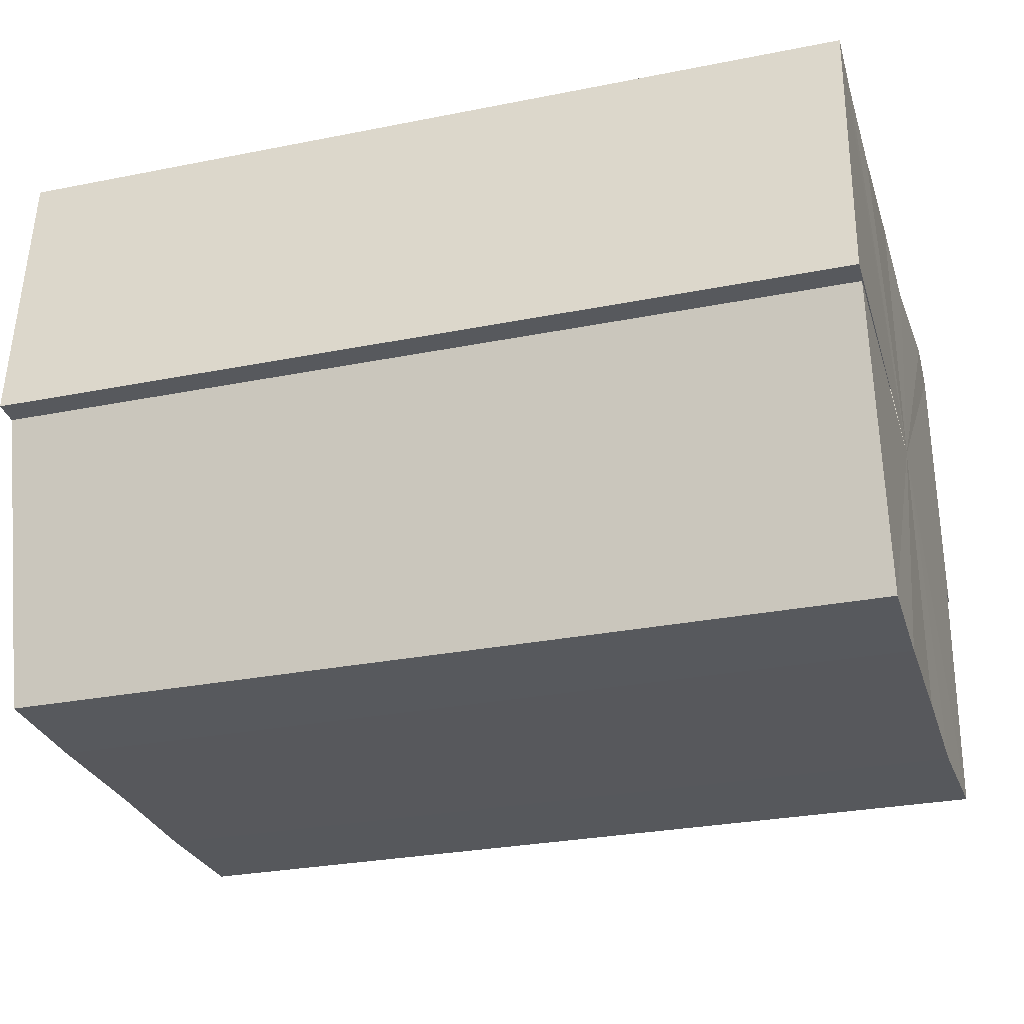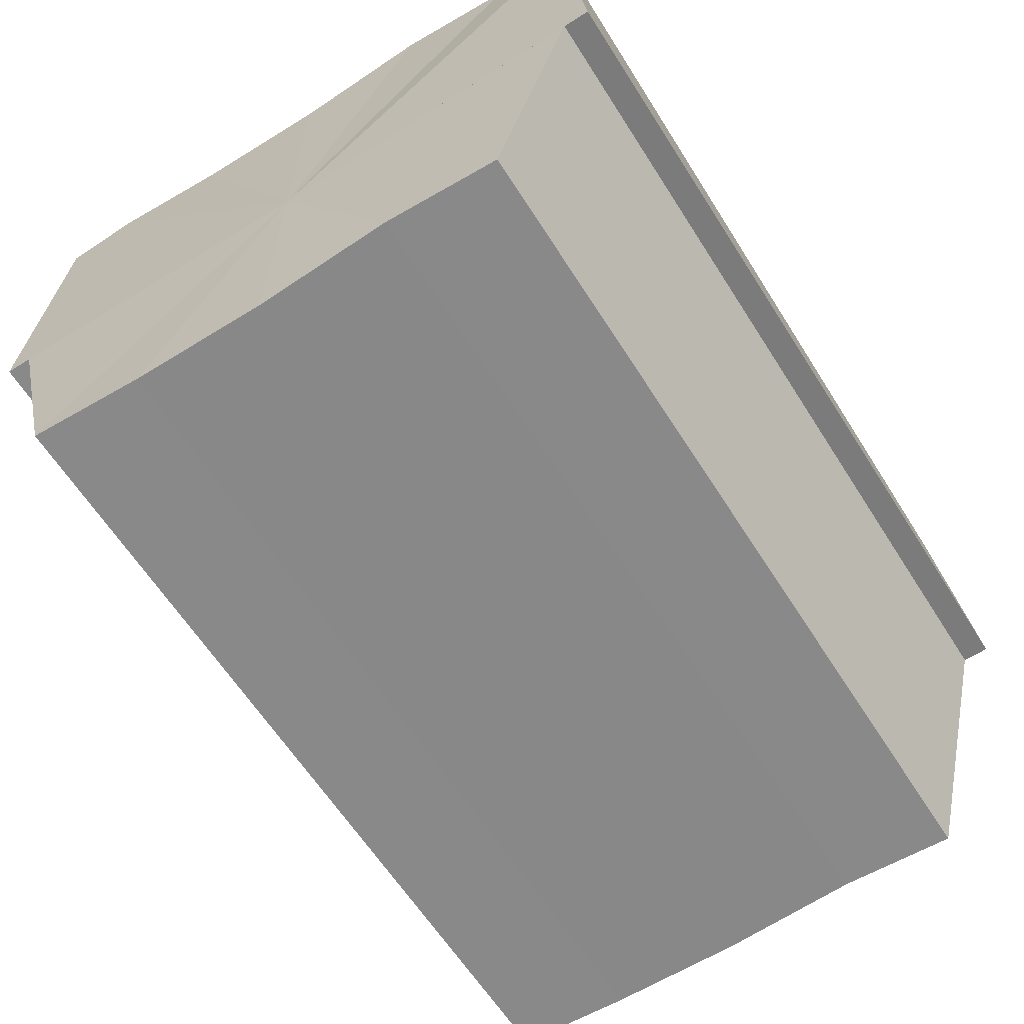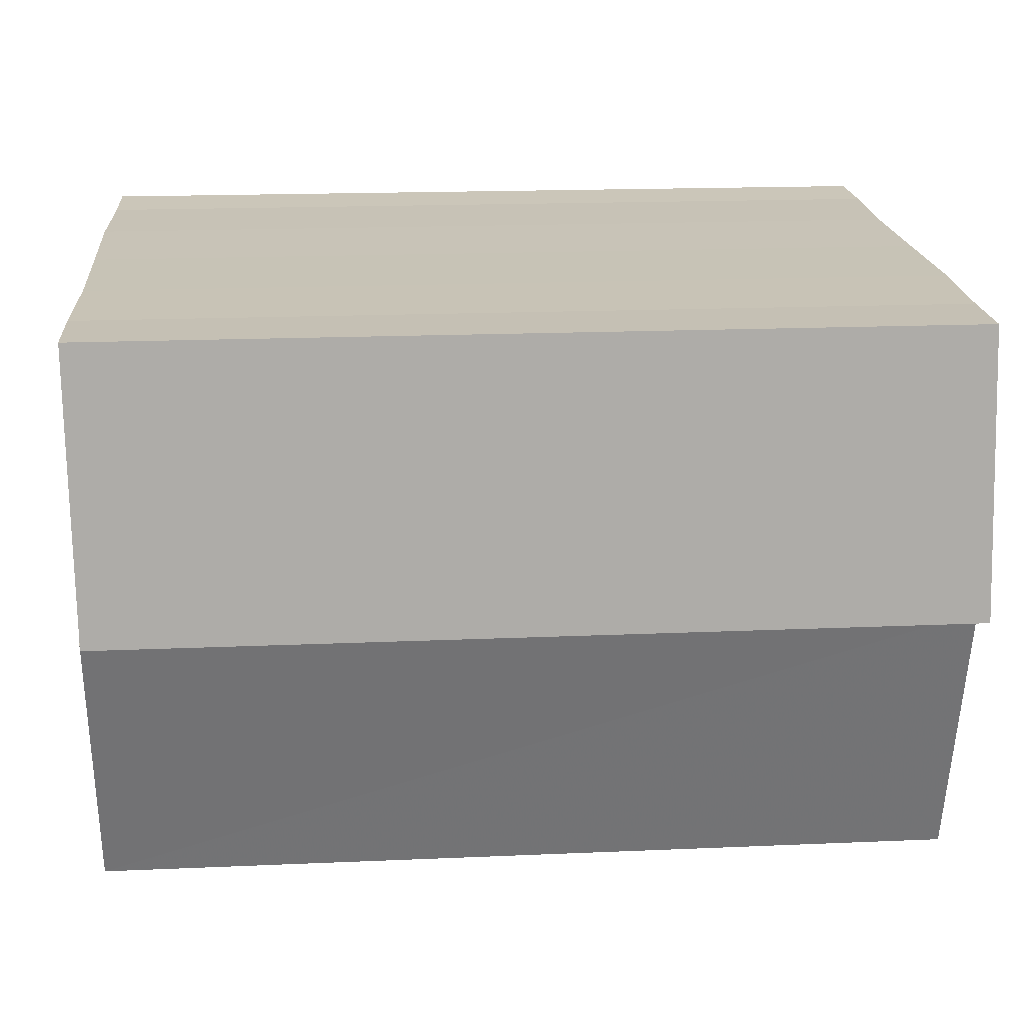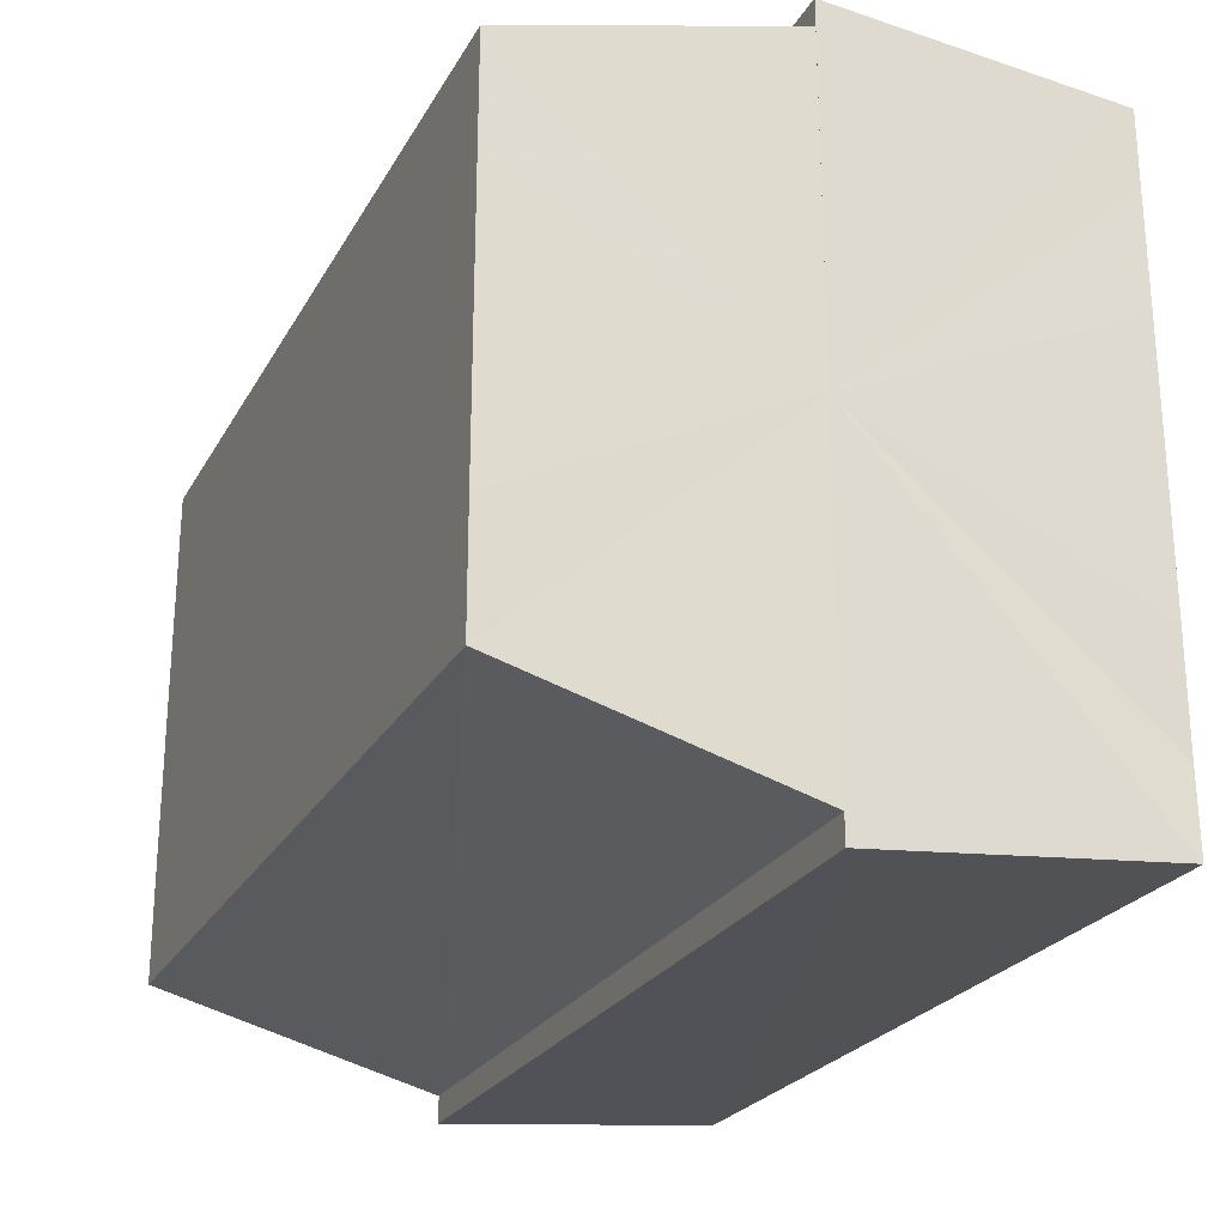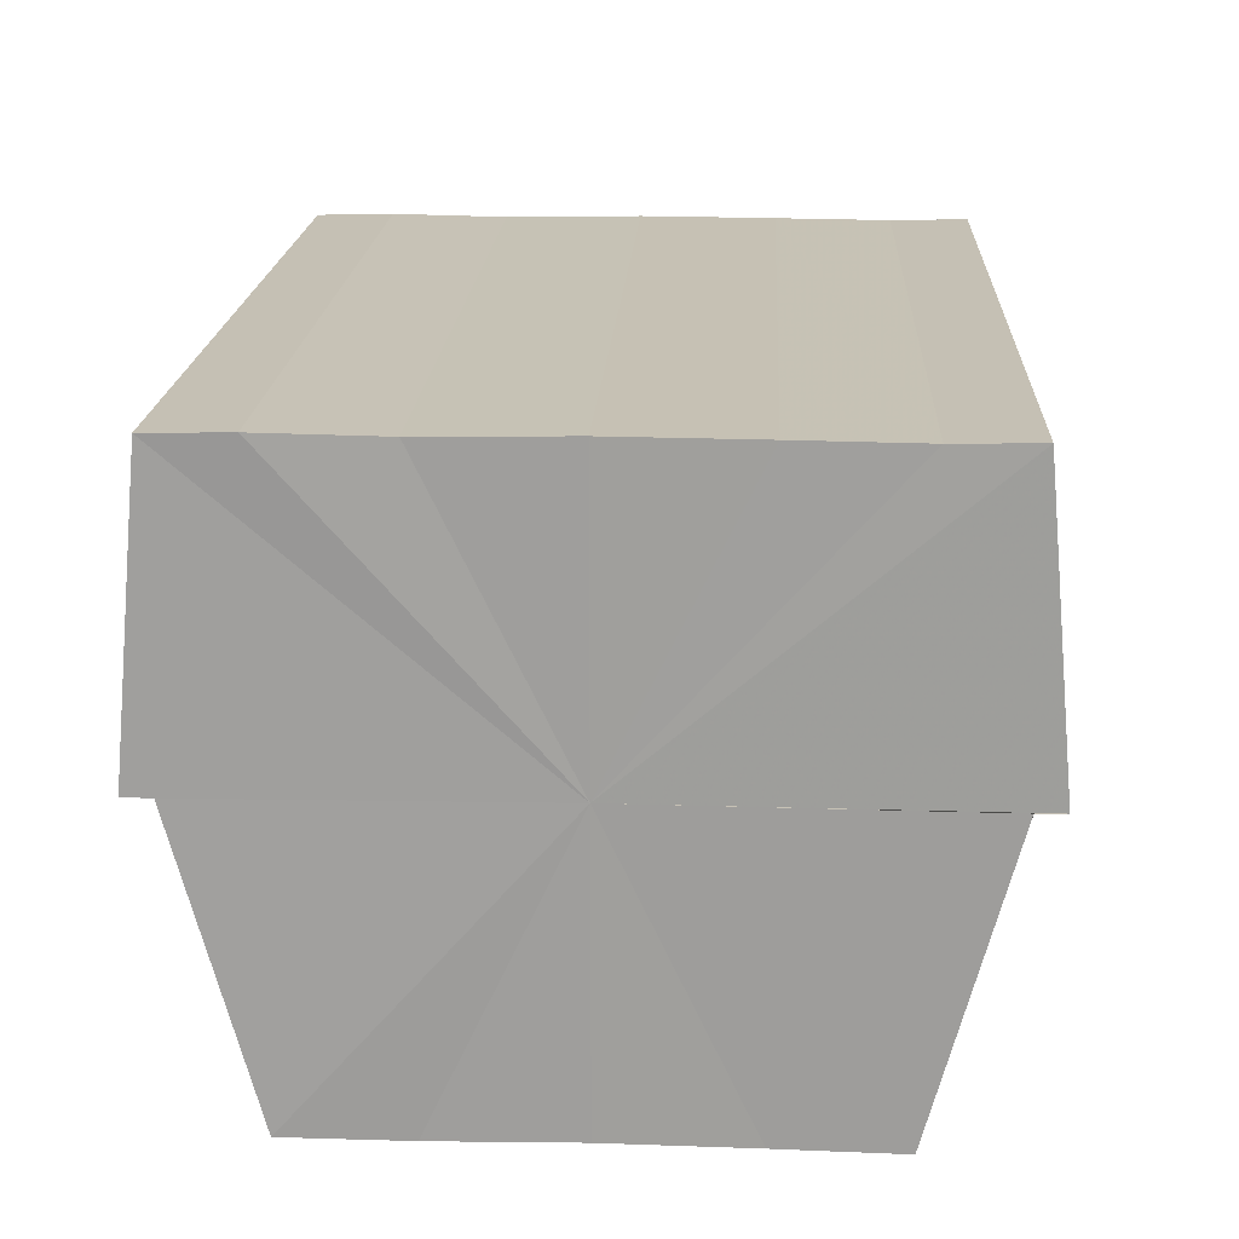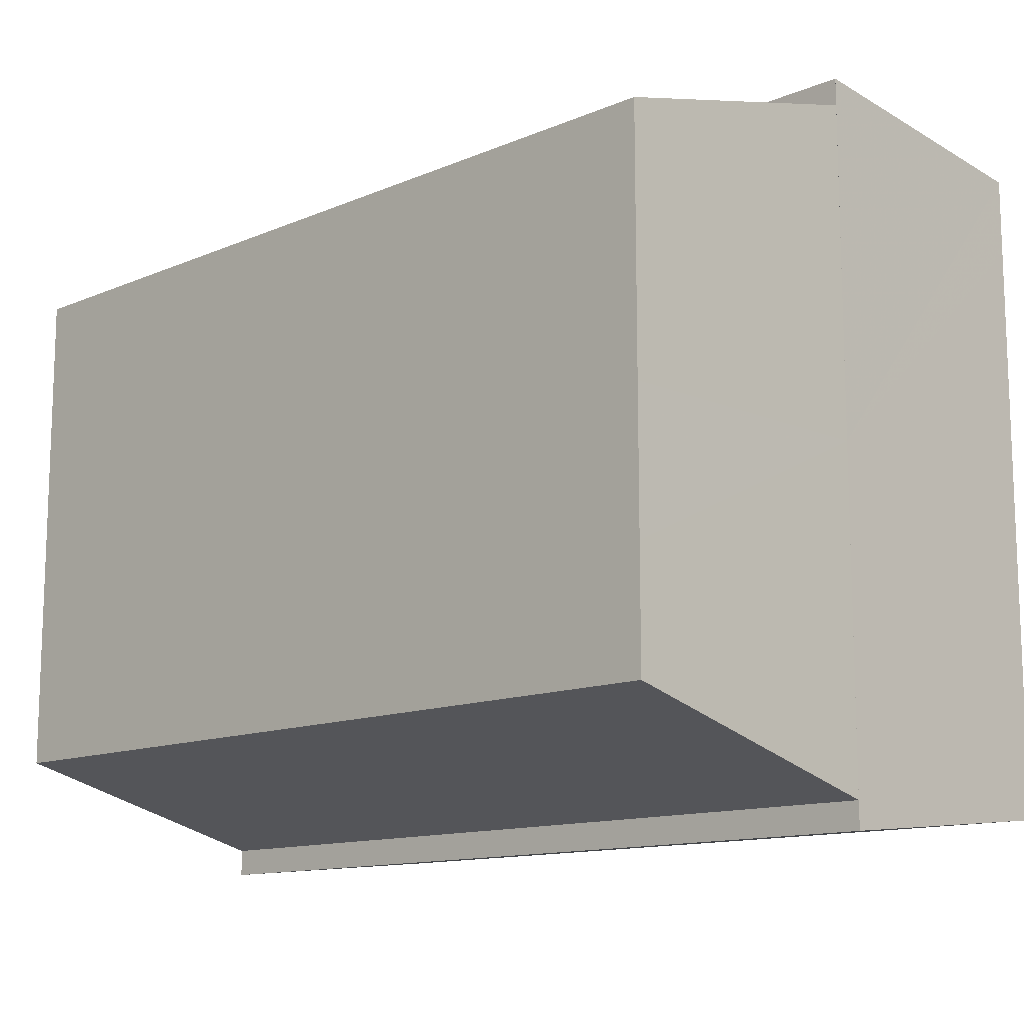
<metadata>
{"format":"obj","ext":"obj","renderer":"f3d","projection":"perspective","resolution":1024,"background":"white","views":[{"elev":-28.9,"azim":-163.5,"up":"+Y"},{"elev":-62.8,"azim":122.3,"up":"+Y"},{"elev":19.5,"azim":175.1,"up":"+Y"},{"elev":-24.2,"azim":67.2,"up":"+Z"},{"elev":18.9,"azim":92.9,"up":"+Y"},{"elev":-12.6,"azim":44.4,"up":"+Z"}]}
</metadata>
<code>
o 7701
v 2234 1905 7.542
v 2234 1905 7.546
v 2235 1905 7.542
v 2234 1905 7.55
v 2235 1905 7.546
v 2234 1905 7.553
v 2235 1905 7.55
v 2234 1905 7.537
v 2235 1905 7.537
v 2234 1905 7.533
v 2235 1905 7.533
v 2234 1905 7.53
v 2235 1905 7.53
v 2234 1905 7.533
v 2235 1905 7.533
v 2234 1905 7.537
v 2235 1905 7.537
v 2234 1905 7.542
v 2235 1905 7.542
v 2234 1905 7.546
v 2235 1905 7.546
v 2234 1905 7.55
v 2235 1905 7.55
v 2234 1905 7.553
v 2235 1905 7.553
v 2234 1905 7.542
v 2234 1905 7.55
v 2234 1905 7.554
v 2235 1905 7.553
v 2235 1905 7.554
v 2234 1905 7.553
v 2234 1905 7.554
v 2234 1905 7.546
v 2234 1905 7.542
v 2234 1905 7.537
v 2234 1905 7.533
v 2234 1905 7.53
v 2235 1905 7.529
v 2235 1905 7.53
v 2234 1905 7.529
v 2234 1905 7.53
v 2234 1905 7.529
v 2235 1905 7.53
v 2235 1905 7.529
v 2234 1905 7.53
v 2234 1905 7.529
v 2235 1905 7.533
v 2235 1905 7.53
v 2235 1905 7.537
v 2234 1905 7.533
v 2235 1905 7.542
v 2234 1905 7.537
v 2235 1905 7.546
v 2234 1905 7.542
v 2235 1905 7.55
v 2234 1905 7.546
v 2235 1905 7.553
v 2234 1905 7.55
v 2235 1905 7.542
v 2235 1905 7.53
v 2235 1905 7.533
v 2235 1905 7.537
v 2235 1905 7.542
v 2235 1905 7.546
v 2235 1905 7.55
v 2235 1905 7.553
v 2235 1905 7.554
v 2235 1905 7.533
v 2235 1905 7.53
v 2235 1905 7.537
v 2235 1905 7.542
v 2235 1905 7.546
v 2235 1905 7.55
v 2235 1905 7.553
v 2234 1905 7.554
v 2234 1905 7.553
v 2235 1905 7.554
v 2235 1905 7.554
v 2235 1905 7.553
v 2234 1905 7.553
v 2234 1905 7.55
v 2234 1905 7.546
v 2235 1905 7.55
v 2234 1905 7.542
v 2235 1905 7.546
v 2234 1905 7.537
v 2235 1905 7.542
v 2234 1905 7.533
v 2235 1905 7.537
v 2234 1905 7.53
v 2235 1905 7.533
v 2234 1905 7.55
v 2234 1905 7.553
v 2234 1905 7.546
v 2234 1905 7.542
v 2234 1905 7.537
v 2234 1905 7.533
v 2234 1905 7.53
f 1 2 3
f 2 4 5
f 4 6 7
f 8 1 9
f 10 8 11
f 12 10 13
f 13 14 15
f 15 16 17
f 17 18 19
f 19 20 21
f 21 22 23
f 23 24 25
f 26 24 27
f 26 28 24
f 29 28 30
f 31 32 29
f 26 27 33
f 26 33 34
f 26 34 35
f 26 35 36
f 26 36 37
f 38 37 39
f 40 41 38
f 26 37 42
f 43 42 44
f 45 46 43
f 47 45 48
f 49 50 47
f 51 52 49
f 53 54 51
f 55 56 53
f 57 58 55
f 59 44 60
f 59 60 61
f 59 61 62
f 59 62 63
f 59 63 64
f 59 64 65
f 59 65 66
f 59 66 67
f 59 68 69
f 59 70 68
f 59 71 70
f 59 72 71
f 59 73 72
f 59 74 73
f 75 76 77
f 78 76 79
f 80 81 79
f 81 82 83
f 82 84 85
f 84 86 87
f 86 88 89
f 88 90 91
f 26 92 93
f 26 94 92
f 26 95 94
f 26 96 95
f 26 97 96
f 26 98 97

</code>
